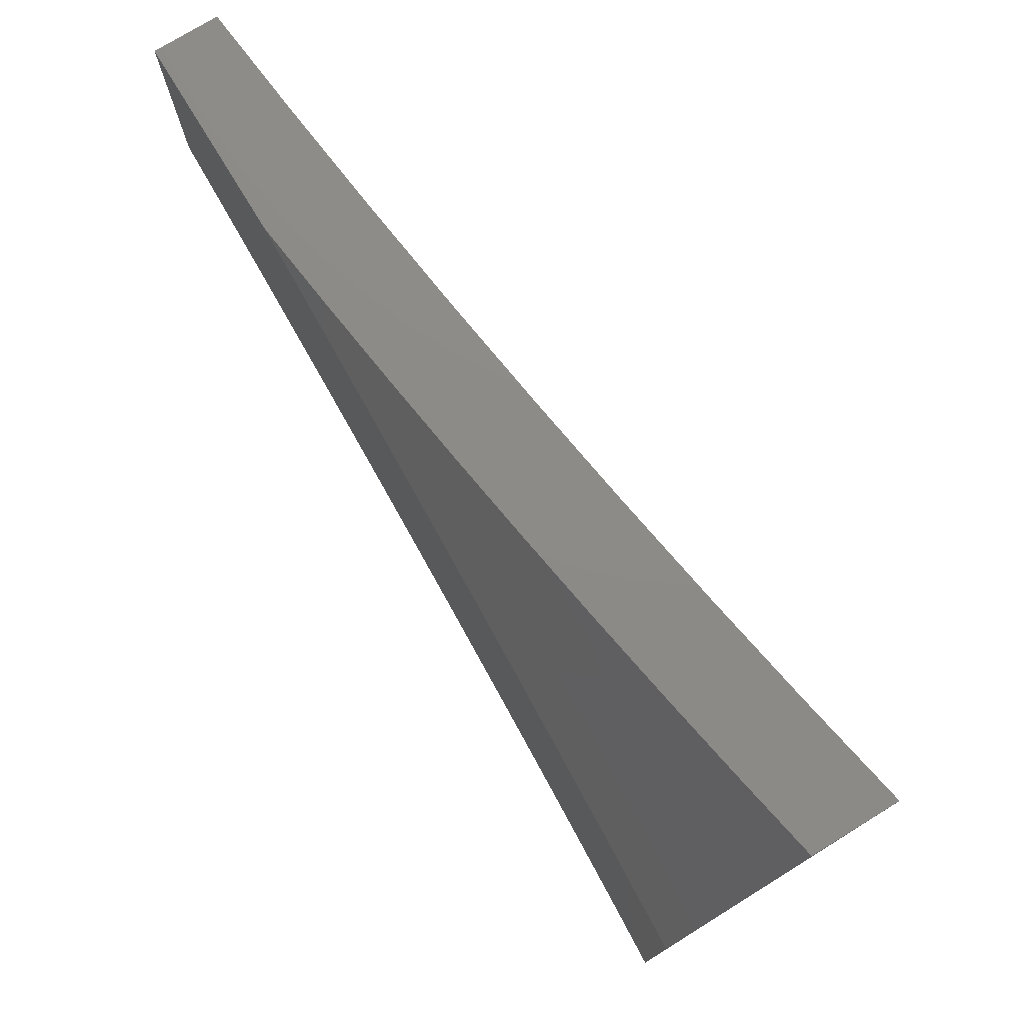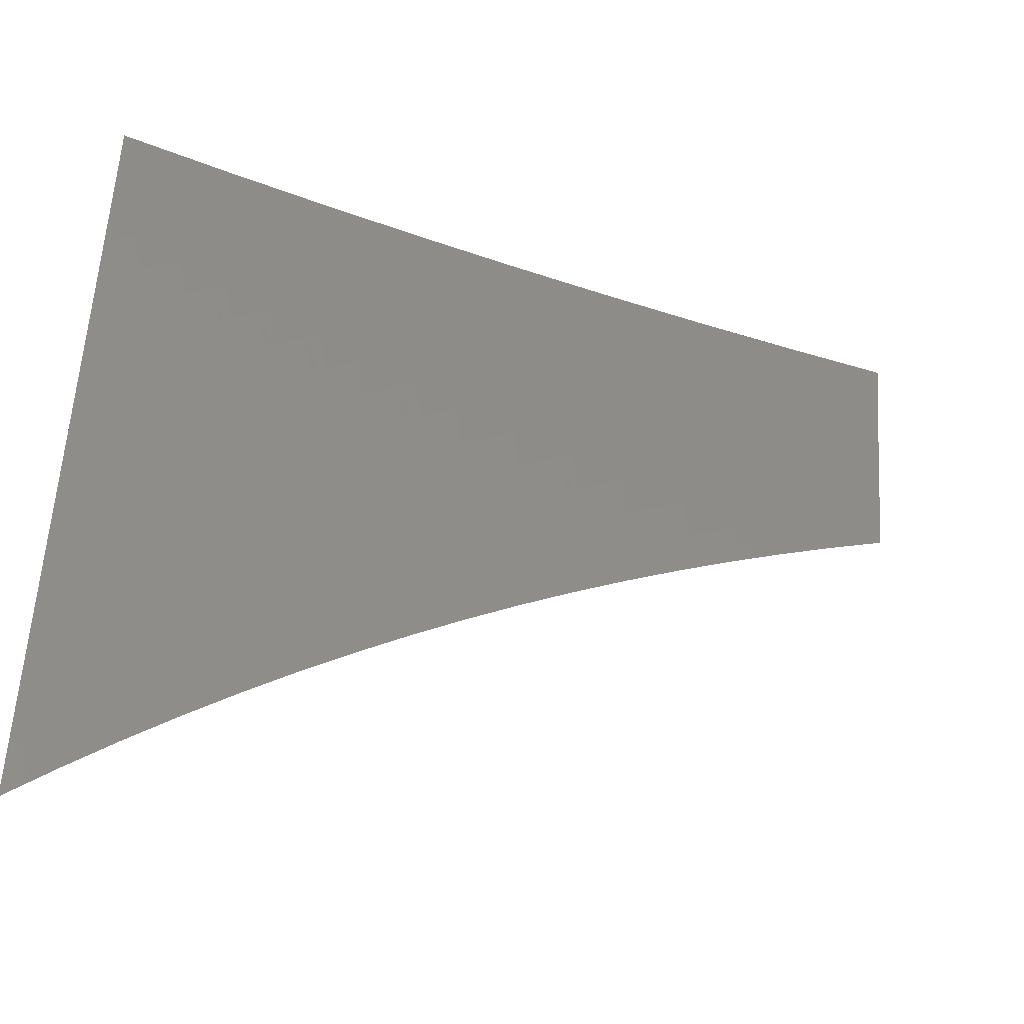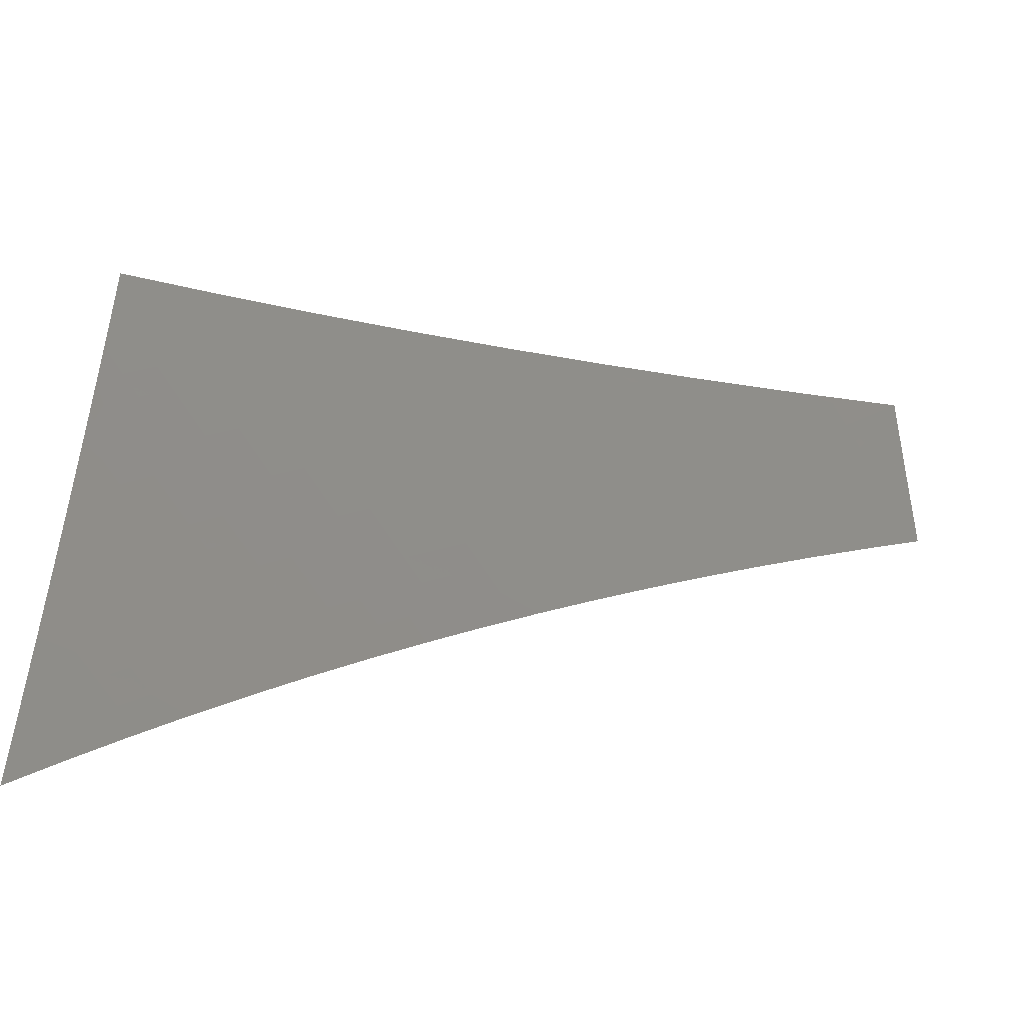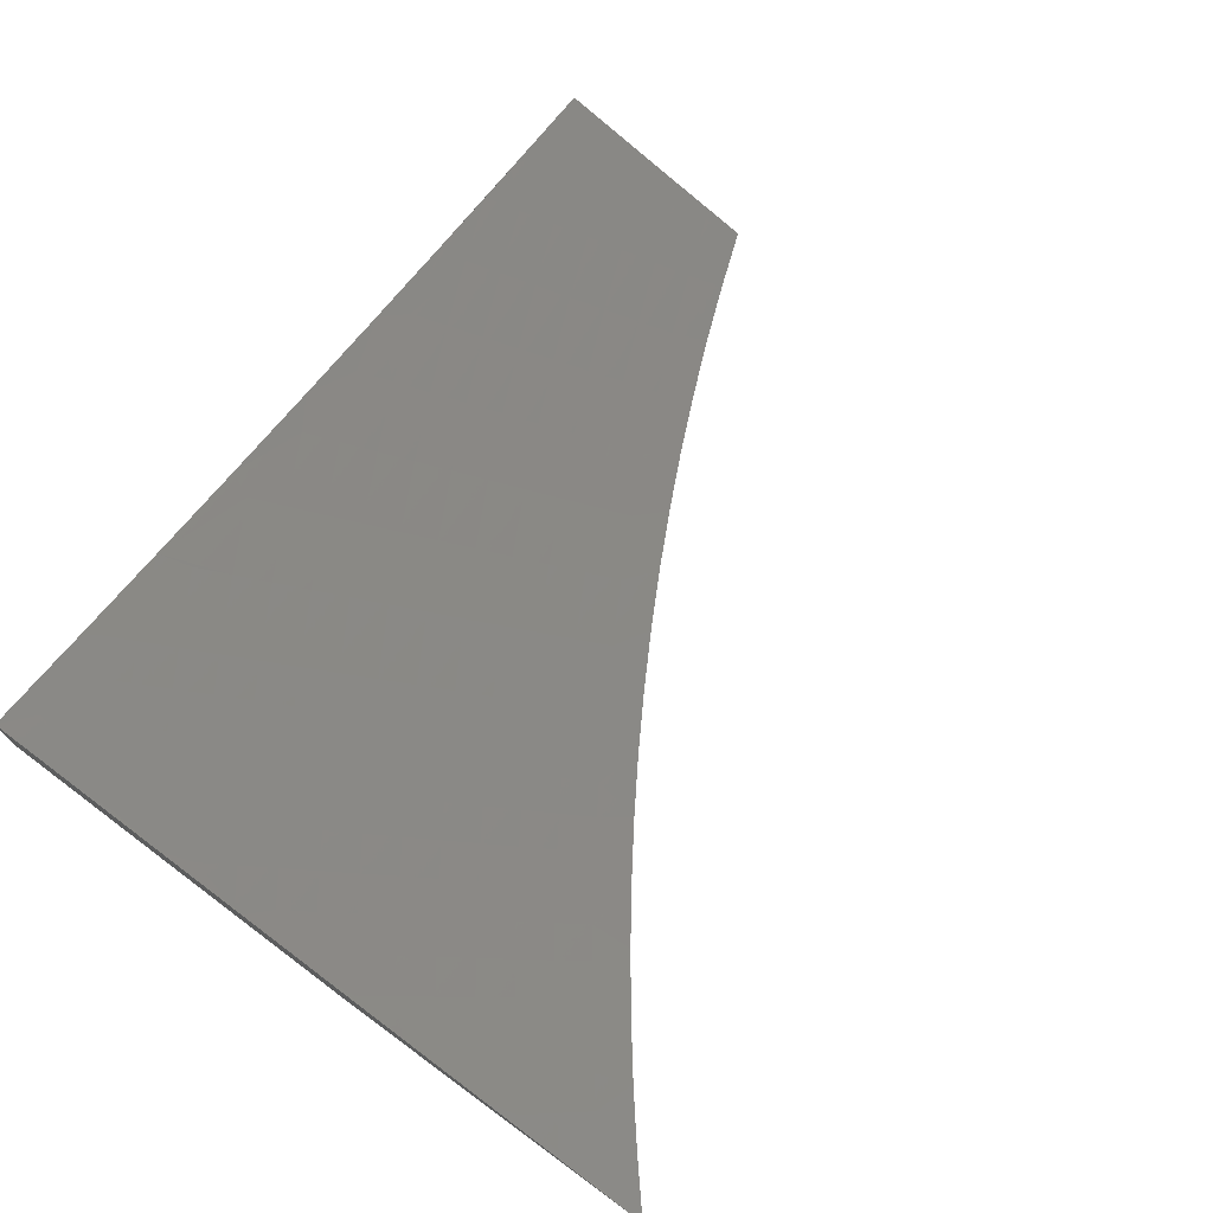
<metadata>
{"format":"stl","ext":"stl","renderer":"f3d","projection":"perspective","resolution":1024,"background":"white","views":[{"elev":76.5,"azim":-121.4,"up":"+Y"},{"elev":-45.2,"azim":-13.4,"up":"+Y"},{"elev":-62.7,"azim":-2.1,"up":"+Y"},{"elev":72.6,"azim":-53.9,"up":"+Z"}]}
</metadata>
<code>
# stl→obj: 276 verts, 548 faces
v -2 2.28 -10.98
v -2 2.176 -11
v -1.998 2.233 -10.99
v -1.945 2.223 -11
v -1.967 2.258 -10.99
v -1.936 2.284 -10.99
v -1.963 2.315 -10.98
v -1.932 2.341 -10.98
v -1.958 2.372 -10.96
v -1.926 2.398 -10.96
v -1.952 2.43 -10.95
v -1.918 2.455 -10.95
v -1.944 2.488 -10.94
v -1.91 2.513 -10.94
v -1.935 2.545 -10.92
v -1.9 2.57 -10.92
v -1.925 2.603 -10.91
v -1.89 2.628 -10.91
v -1.914 2.662 -10.9
v -1.878 2.686 -10.9
v -1.901 2.72 -10.88
v -1.864 2.744 -10.88
v -1.888 2.778 -10.87
v -1.85 2.802 -10.87
v -1.873 2.837 -10.86
v -1.834 2.861 -10.86
v -1.857 2.895 -10.84
v -1.818 2.919 -10.84
v -1.839 2.954 -10.83
v -1.739 2.964 -10.84
v -1.751 3 -10.83
v -1.718 2.929 -10.86
v -1.639 2.972 -10.86
v -1.697 2.893 -10.87
v -1.619 2.936 -10.87
v -1.676 2.858 -10.88
v -1.599 2.9 -10.88
v -1.655 2.822 -10.9
v -1.58 2.864 -10.9
v -1.635 2.787 -10.91
v -1.56 2.827 -10.91
v -1.614 2.751 -10.92
v -1.54 2.791 -10.92
v -1.593 2.716 -10.94
v -1.52 2.755 -10.94
v -1.572 2.68 -10.95
v -1.5 2.719 -10.95
v -1.551 2.644 -10.96
v -1.48 2.683 -10.96
v -1.53 2.609 -10.98
v -1.46 2.647 -10.98
v -1.509 2.573 -10.99
v -1.44 2.611 -10.99
v -1.465 2.551 -11
v -1.401 2.585 -11
v -1.889 2.269 -11
v -1.905 2.309 -10.99
v -1.9 2.365 -10.98
v -1.893 2.422 -10.96
v -1.885 2.48 -10.95
v -1.876 2.537 -10.94
v -1.866 2.595 -10.92
v -1.854 2.652 -10.91
v -1.841 2.71 -10.9
v -1.827 2.768 -10.88
v -1.812 2.826 -10.87
v -1.796 2.884 -10.86
v -1.874 2.333 -10.99
v -1.831 2.313 -11
v -1.842 2.357 -10.99
v -1.773 2.357 -11
v -1.81 2.381 -10.99
v -1.778 2.404 -10.99
v -1.802 2.437 -10.98
v -1.769 2.46 -10.98
v -1.793 2.494 -10.96
v -1.759 2.517 -10.96
v -1.783 2.551 -10.95
v -1.748 2.573 -10.95
v -1.772 2.608 -10.94
v -1.736 2.63 -10.94
v -1.759 2.665 -10.92
v -1.723 2.687 -10.92
v -1.745 2.722 -10.91
v -1.709 2.744 -10.91
v -1.731 2.779 -10.9
v -1.713 2.398 -11
v -1.745 2.427 -10.99
v -1.736 2.483 -10.98
v -1.725 2.539 -10.96
v -1.714 2.596 -10.95
v -1.701 2.652 -10.94
v -1.687 2.709 -10.92
v -1.712 2.449 -10.99
v -1.653 2.439 -11
v -1.679 2.471 -10.99
v -1.645 2.492 -10.99
v -1.668 2.527 -10.98
v -1.634 2.548 -10.98
v -1.656 2.583 -10.96
v -1.621 2.604 -10.96
v -1.643 2.639 -10.95
v -1.591 2.477 -11
v -1.612 2.513 -10.99
v -1.6 2.569 -10.98
v -1.578 2.534 -10.99
v -1.528 2.515 -11
v -1.37 2.647 -10.99
v -1.336 2.617 -11
v -1.3 2.68 -10.99
v -1.27 2.649 -11
v -1.228 2.712 -10.99
v -1.204 2.678 -11
v -1.157 2.742 -10.99
v -1.136 2.706 -11
v -1.085 2.77 -10.99
v -1.068 2.732 -11
v -1 2.757 -11
v -1.013 2.796 -10.99
v -1 2.879 -10.97
v -1.027 2.835 -10.98
v -1.041 2.873 -10.96
v -1.1 2.808 -10.98
v -1.115 2.847 -10.96
v -1.173 2.78 -10.98
v -1.189 2.818 -10.96
v -1.245 2.75 -10.98
v -1.262 2.787 -10.96
v -1.318 2.717 -10.98
v -1.336 2.754 -10.96
v -1.389 2.683 -10.98
v -1.408 2.72 -10.96
v -1.055 2.912 -10.95
v -1 3 -10.93
v -1.069 2.951 -10.94
v -1.083 2.989 -10.92
v -1.145 2.923 -10.94
v -1.16 2.962 -10.92
v -1.221 2.894 -10.94
v -1.237 2.932 -10.92
v -1.296 2.862 -10.94
v -1.313 2.9 -10.92
v -1.372 2.829 -10.94
v -1.389 2.866 -10.92
v -1.446 2.793 -10.94
v -1.465 2.83 -10.92
v -1.126 3 -10.92
v -1.175 3 -10.91
v -1.251 3 -10.9
v -1.253 2.97 -10.91
v -1.347 2.975 -10.9
v -1.33 2.937 -10.91
v -1.407 2.903 -10.91
v -1.377 3 -10.89
v -1.425 2.94 -10.9
v -1.484 2.866 -10.91
v -1.443 2.977 -10.88
v -1.502 3 -10.87
v -1.522 2.939 -10.88
v -1.541 2.976 -10.87
v -1.627 3 -10.85
v -1.861 2.989 -10.81
v -1.876 3 -10.81
v -1.901 2.965 -10.81
v -1.923 2.999 -10.8
v -1.941 2.94 -10.81
v -1.964 2.974 -10.8
v -1.98 2.915 -10.81
v -2 2.898 -10.81
v -1.957 2.881 -10.83
v -1.996 2.855 -10.83
v -1.972 2.821 -10.84
v -2 2.796 -10.84
v -1.949 2.788 -10.86
v -1.986 2.762 -10.86
v -1.962 2.729 -10.87
v -1.999 2.703 -10.87
v -1.974 2.67 -10.88
v -2 2.693 -10.87
v -1.985 2.611 -10.9
v -2 2.59 -10.9
v -1.96 2.578 -10.91
v -1.995 2.553 -10.91
v -1.969 2.52 -10.92
v -2 2.487 -10.93
v -1.977 2.462 -10.94
v -1.984 2.404 -10.95
v -2 2.384 -10.95
v -1.99 2.347 -10.96
v -1.995 2.29 -10.98
v -2 3 -10.78
v -1.867 2.39 -10.98
v -1.86 2.447 -10.96
v -1.851 2.504 -10.95
v -1.841 2.561 -10.94
v -1.83 2.618 -10.92
v -1.818 2.676 -10.91
v -1.805 2.734 -10.9
v -1.79 2.791 -10.88
v -1.774 2.849 -10.87
v -1.835 2.414 -10.98
v -1.827 2.471 -10.96
v -1.817 2.527 -10.95
v -1.807 2.585 -10.94
v -1.795 2.642 -10.92
v -1.782 2.699 -10.91
v -1.768 2.757 -10.9
v -1.752 2.814 -10.88
v -1.95 2.637 -10.9
v -1.938 2.695 -10.88
v -1.925 2.754 -10.87
v -1.911 2.812 -10.86
v -1.934 2.847 -10.84
v -1.896 2.871 -10.84
v -1.918 2.906 -10.83
v -1.879 2.93 -10.83
v -1.702 2.505 -10.98
v -1.691 2.561 -10.96
v -1.679 2.618 -10.95
v -1.665 2.674 -10.94
v -1.427 2.756 -10.95
v -1.354 2.792 -10.95
v -1.279 2.825 -10.95
v -1.205 2.856 -10.95
v -1.13 2.885 -10.95
v -1.503 2.903 -10.9
v -1.218 3 -11
v -1.27 2.979 -11
v -1.316 3 -10.99
v -1.322 2.958 -11
v -1.373 2.935 -11
v -1.415 3 -10.97
v -1.424 2.912 -11
v -1.46 2.993 -10.97
v -1.512 2.968 -10.97
v -1.512 3 -10.96
v -1.563 2.943 -10.97
v -1.61 3 -10.95
v -1.614 2.917 -10.97
v -1.657 2.994 -10.94
v -1.709 2.966 -10.94
v -1.708 3 -10.93
v -1.761 2.937 -10.94
v -1.805 3 -10.91
v -1.812 2.907 -10.94
v -1.859 2.983 -10.91
v -1.911 2.951 -10.91
v -1.903 3 -10.9
v -2 3 -10.88
v -1.963 2.918 -10.91
v -2 2.893 -10.91
v -1.913 2.845 -10.94
v -1.963 2.812 -10.94
v -1.864 2.771 -10.97
v -1.912 2.739 -10.97
v -1.816 2.696 -11
v -1.863 2.665 -11
v -1.475 2.888 -11
v -1.525 2.863 -11
v -1.575 2.837 -11
v -1.665 2.889 -10.97
v -1.624 2.81 -11
v -1.715 2.861 -10.97
v -1.673 2.783 -11
v -1.765 2.832 -10.97
v -1.863 2.876 -10.94
v -1.721 2.755 -11
v -1.815 2.802 -10.97
v -1.769 2.725 -11
v -1.96 2.706 -10.97
v -1.909 2.633 -11
v -2 2.677 -10.97
v -1.955 2.601 -11
v -2 2.568 -11
v -2 2.785 -10.94
v -1 3 -11
f 1 2 3
f 3 2 4
f 3 4 5
f 5 4 6
f 5 6 7
f 7 6 8
f 7 8 9
f 9 8 10
f 9 10 11
f 11 10 12
f 11 12 13
f 13 12 14
f 13 14 15
f 15 14 16
f 15 16 17
f 17 16 18
f 17 18 19
f 19 18 20
f 19 20 21
f 21 20 22
f 21 22 23
f 23 22 24
f 23 24 25
f 25 24 26
f 25 26 27
f 27 26 28
f 27 28 29
f 29 28 30
f 29 30 31
f 31 30 32
f 31 32 33
f 33 32 34
f 33 34 35
f 35 34 36
f 35 36 37
f 37 36 38
f 37 38 39
f 39 38 40
f 39 40 41
f 41 40 42
f 41 42 43
f 43 42 44
f 43 44 45
f 45 44 46
f 45 46 47
f 47 46 48
f 47 48 49
f 49 48 50
f 49 50 51
f 51 50 52
f 51 52 53
f 53 52 54
f 53 54 55
f 4 56 6
f 6 56 57
f 6 57 8
f 8 57 58
f 8 58 10
f 10 58 59
f 10 59 12
f 12 59 60
f 12 60 14
f 14 60 61
f 14 61 16
f 16 61 62
f 16 62 18
f 18 62 63
f 18 63 20
f 20 63 64
f 20 64 22
f 22 64 65
f 22 65 24
f 24 65 66
f 24 66 26
f 26 66 67
f 26 67 28
f 28 67 30
f 57 56 68
f 68 56 69
f 68 69 70
f 70 69 71
f 70 71 72
f 72 71 73
f 72 73 74
f 74 73 75
f 74 75 76
f 76 75 77
f 76 77 78
f 78 77 79
f 78 79 80
f 80 79 81
f 80 81 82
f 82 81 83
f 82 83 84
f 84 83 85
f 84 85 86
f 86 85 38
f 86 38 36
f 71 87 73
f 73 87 88
f 73 88 75
f 75 88 89
f 75 89 77
f 77 89 90
f 77 90 79
f 79 90 91
f 79 91 81
f 81 91 92
f 81 92 83
f 83 92 93
f 83 93 85
f 85 93 40
f 85 40 38
f 88 87 94
f 94 87 95
f 94 95 96
f 96 95 97
f 96 97 98
f 98 97 99
f 98 99 100
f 100 99 101
f 100 101 102
f 102 101 46
f 102 46 44
f 95 103 97
f 97 103 104
f 97 104 99
f 99 104 105
f 99 105 101
f 101 105 48
f 101 48 46
f 104 103 106
f 106 103 107
f 106 107 52
f 52 107 54
f 53 55 108
f 108 55 109
f 108 109 110
f 110 109 111
f 110 111 112
f 112 111 113
f 112 113 114
f 114 113 115
f 114 115 116
f 116 115 117
f 116 117 118
f 116 118 119
f 119 118 120
f 119 120 121
f 121 120 122
f 121 122 123
f 123 122 124
f 123 124 125
f 125 124 126
f 125 126 127
f 127 126 128
f 127 128 129
f 129 128 130
f 129 130 131
f 131 130 132
f 131 132 51
f 51 132 49
f 122 120 133
f 133 120 134
f 133 134 135
f 135 134 136
f 135 136 137
f 137 136 138
f 137 138 139
f 139 138 140
f 139 140 141
f 141 140 142
f 141 142 143
f 143 142 144
f 143 144 145
f 145 144 146
f 145 146 45
f 45 146 43
f 134 147 136
f 136 147 138
f 138 147 148
f 148 147 149
f 148 149 150
f 150 149 151
f 150 151 152
f 152 151 153
f 152 153 144
f 144 153 146
f 149 154 151
f 151 154 155
f 151 155 153
f 153 155 156
f 153 156 146
f 146 156 43
f 155 154 157
f 157 154 158
f 157 158 159
f 159 158 160
f 159 160 37
f 37 160 35
f 158 161 160
f 160 161 35
f 35 161 33
f 33 161 31
f 29 31 162
f 162 31 163
f 162 163 164
f 164 163 165
f 164 165 166
f 166 165 167
f 166 167 168
f 168 167 169
f 168 169 170
f 170 169 171
f 170 171 172
f 172 171 173
f 172 173 174
f 174 173 175
f 174 175 176
f 176 175 177
f 176 177 178
f 178 177 179
f 178 179 180
f 180 179 181
f 180 181 182
f 182 181 183
f 182 183 184
f 184 183 185
f 184 185 13
f 13 185 186
f 13 186 11
f 11 186 187
f 11 187 9
f 9 187 188
f 9 188 189
f 189 188 1
f 189 1 190
f 190 1 5
f 190 5 7
f 163 191 165
f 165 191 167
f 191 169 167
f 169 173 171
f 175 173 177
f 177 173 179
f 181 185 183
f 186 185 187
f 187 185 188
f 5 1 3
f 189 190 7
f 189 7 9
f 70 192 68
f 68 192 58
f 68 58 57
f 58 192 59
f 59 192 193
f 59 193 60
f 60 193 194
f 60 194 61
f 61 194 195
f 61 195 62
f 62 195 196
f 62 196 63
f 63 196 197
f 63 197 64
f 64 197 198
f 64 198 65
f 65 198 199
f 65 199 66
f 66 199 200
f 66 200 67
f 67 200 32
f 67 32 30
f 192 70 201
f 201 70 72
f 201 72 74
f 182 184 15
f 15 184 13
f 74 202 201
f 201 202 193
f 201 193 192
f 193 202 194
f 194 202 203
f 194 203 195
f 195 203 204
f 195 204 196
f 196 204 205
f 196 205 197
f 197 205 206
f 197 206 198
f 198 206 207
f 198 207 199
f 199 207 208
f 199 208 200
f 200 208 34
f 200 34 32
f 203 202 76
f 76 202 74
f 182 15 17
f 180 182 209
f 209 182 17
f 209 17 19
f 180 209 178
f 178 209 210
f 178 210 176
f 176 210 211
f 176 211 174
f 174 211 212
f 174 212 213
f 213 212 214
f 213 214 215
f 215 214 216
f 215 216 164
f 164 216 162
f 210 209 19
f 88 94 89
f 89 94 217
f 89 217 90
f 90 217 218
f 90 218 91
f 91 218 219
f 91 219 92
f 92 219 220
f 92 220 93
f 93 220 42
f 93 42 40
f 203 76 78
f 203 78 204
f 204 78 80
f 204 80 205
f 205 80 82
f 205 82 206
f 206 82 84
f 206 84 207
f 207 84 86
f 207 86 208
f 208 86 36
f 208 36 34
f 210 19 21
f 210 21 211
f 211 21 23
f 211 23 212
f 212 23 25
f 212 25 214
f 214 25 27
f 214 27 216
f 216 27 29
f 216 29 162
f 170 172 213
f 213 172 174
f 96 98 217
f 217 98 218
f 219 218 100
f 100 218 98
f 170 213 215
f 168 170 166
f 166 170 215
f 166 215 164
f 94 96 217
f 220 219 102
f 102 219 100
f 52 50 106
f 106 50 105
f 106 105 104
f 50 48 105
f 220 102 44
f 44 42 220
f 131 51 53
f 145 45 47
f 47 49 221
f 221 49 132
f 221 132 222
f 222 132 130
f 222 130 223
f 223 130 128
f 223 128 224
f 224 128 126
f 224 126 225
f 225 126 124
f 225 124 133
f 133 124 122
f 43 156 41
f 41 156 226
f 41 226 39
f 39 226 159
f 39 159 37
f 129 131 108
f 108 131 53
f 143 145 221
f 221 145 47
f 143 221 222
f 157 159 226
f 157 226 155
f 155 226 156
f 127 129 110
f 110 129 108
f 141 143 222
f 141 222 223
f 152 144 142
f 125 127 112
f 112 127 110
f 139 141 223
f 139 223 224
f 150 152 142
f 150 142 140
f 123 125 114
f 114 125 112
f 137 139 224
f 137 224 225
f 148 150 140
f 148 140 138
f 121 123 116
f 116 123 114
f 119 121 116
f 135 137 225
f 135 225 133
f 227 228 229
f 229 228 230
f 229 230 231
f 229 231 232
f 232 231 233
f 232 233 234
f 234 233 235
f 234 235 236
f 236 235 237
f 236 237 238
f 238 237 239
f 238 239 240
f 240 239 241
f 240 241 242
f 242 241 243
f 242 243 244
f 244 243 245
f 244 245 246
f 246 245 247
f 246 247 248
f 248 247 249
f 249 247 250
f 249 250 251
f 251 250 252
f 251 252 253
f 253 252 254
f 253 254 255
f 255 254 256
f 255 256 257
f 233 258 235
f 235 258 237
f 258 259 237
f 237 259 239
f 259 260 239
f 239 260 261
f 239 261 241
f 241 261 243
f 260 262 261
f 261 262 263
f 261 263 243
f 243 263 245
f 262 264 263
f 263 264 265
f 263 265 245
f 245 265 266
f 245 266 247
f 247 266 250
f 264 267 265
f 265 267 268
f 265 268 266
f 266 268 252
f 266 252 250
f 267 269 268
f 268 269 254
f 268 254 252
f 269 256 254
f 255 257 270
f 270 257 271
f 270 271 272
f 272 271 273
f 272 273 274
f 272 275 270
f 270 275 255
f 255 275 253
f 253 275 251
f 248 244 246
f 242 238 240
f 236 232 234
f 134 120 276
f 276 120 118
f 276 118 227
f 227 118 117
f 227 117 228
f 228 117 115
f 228 115 230
f 230 115 113
f 230 113 231
f 231 113 233
f 233 113 111
f 233 111 258
f 258 111 109
f 258 109 259
f 259 109 260
f 260 109 55
f 260 55 262
f 262 55 54
f 262 54 264
f 264 54 107
f 264 107 267
f 267 107 269
f 269 107 103
f 269 103 256
f 256 103 95
f 256 95 257
f 257 95 271
f 271 95 87
f 271 87 273
f 273 87 71
f 273 71 274
f 274 71 69
f 274 69 56
f 56 4 274
f 274 4 2
f 2 1 274
f 274 1 188
f 274 188 185
f 274 185 272
f 272 185 181
f 272 181 275
f 275 181 179
f 275 179 251
f 251 179 173
f 251 173 249
f 249 173 169
f 249 169 191
f 191 163 249
f 249 163 31
f 249 31 248
f 248 31 161
f 248 161 244
f 244 161 158
f 244 158 242
f 242 158 238
f 238 158 154
f 238 154 236
f 236 154 149
f 236 149 232
f 232 149 147
f 232 147 229
f 229 147 227
f 227 147 134
f 227 134 276

</code>
